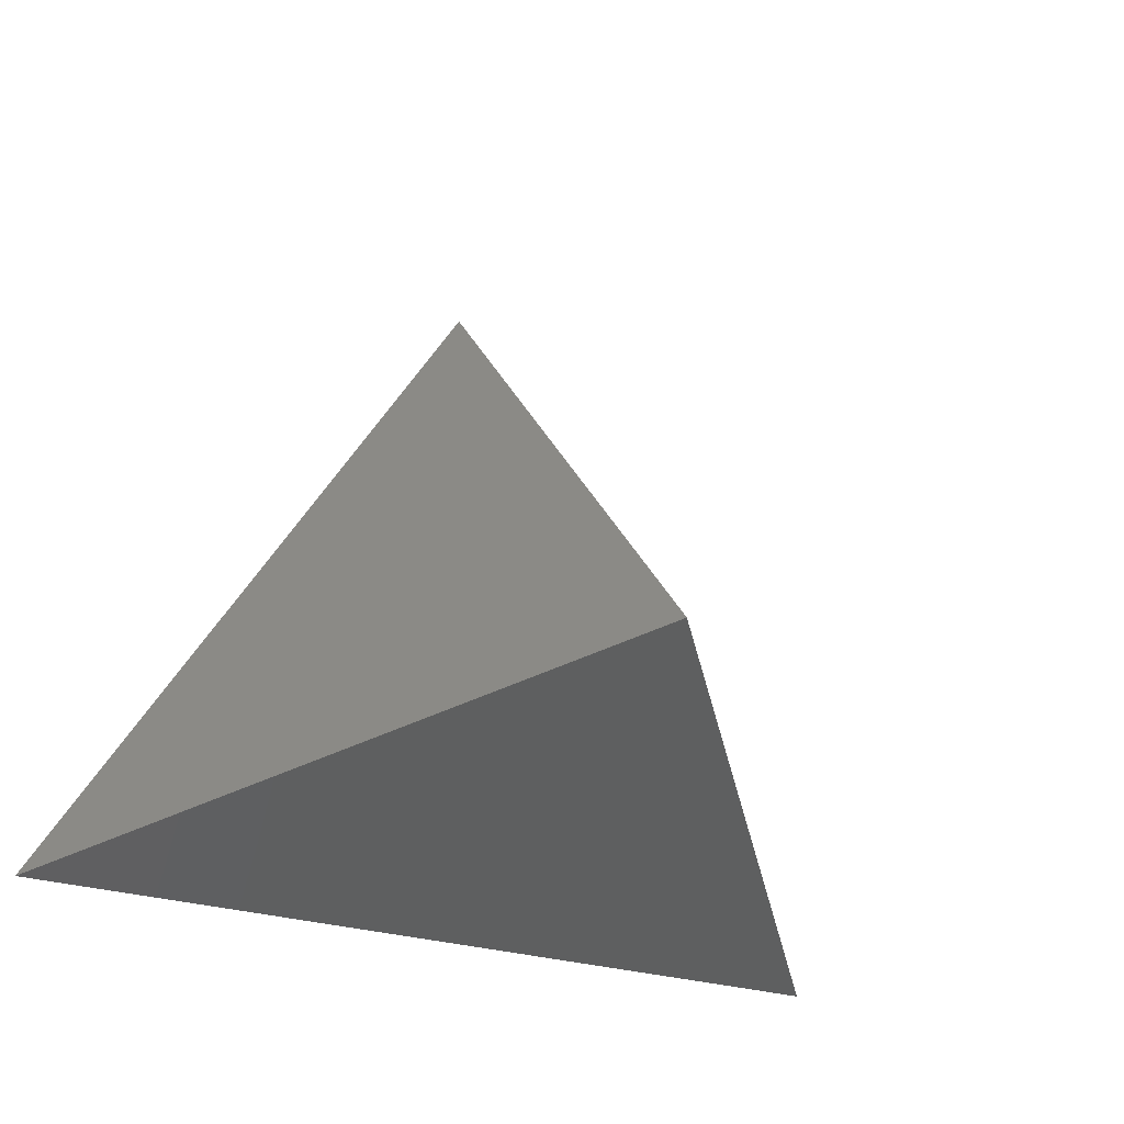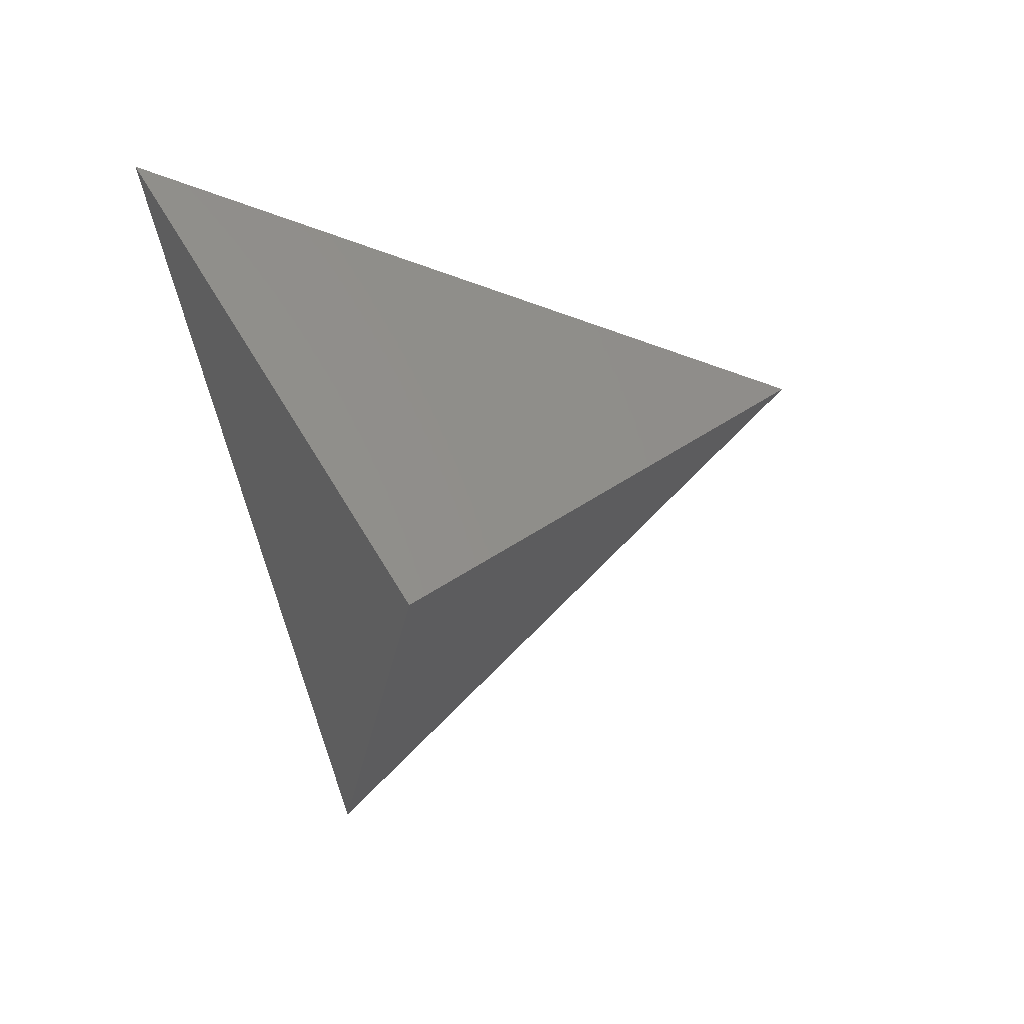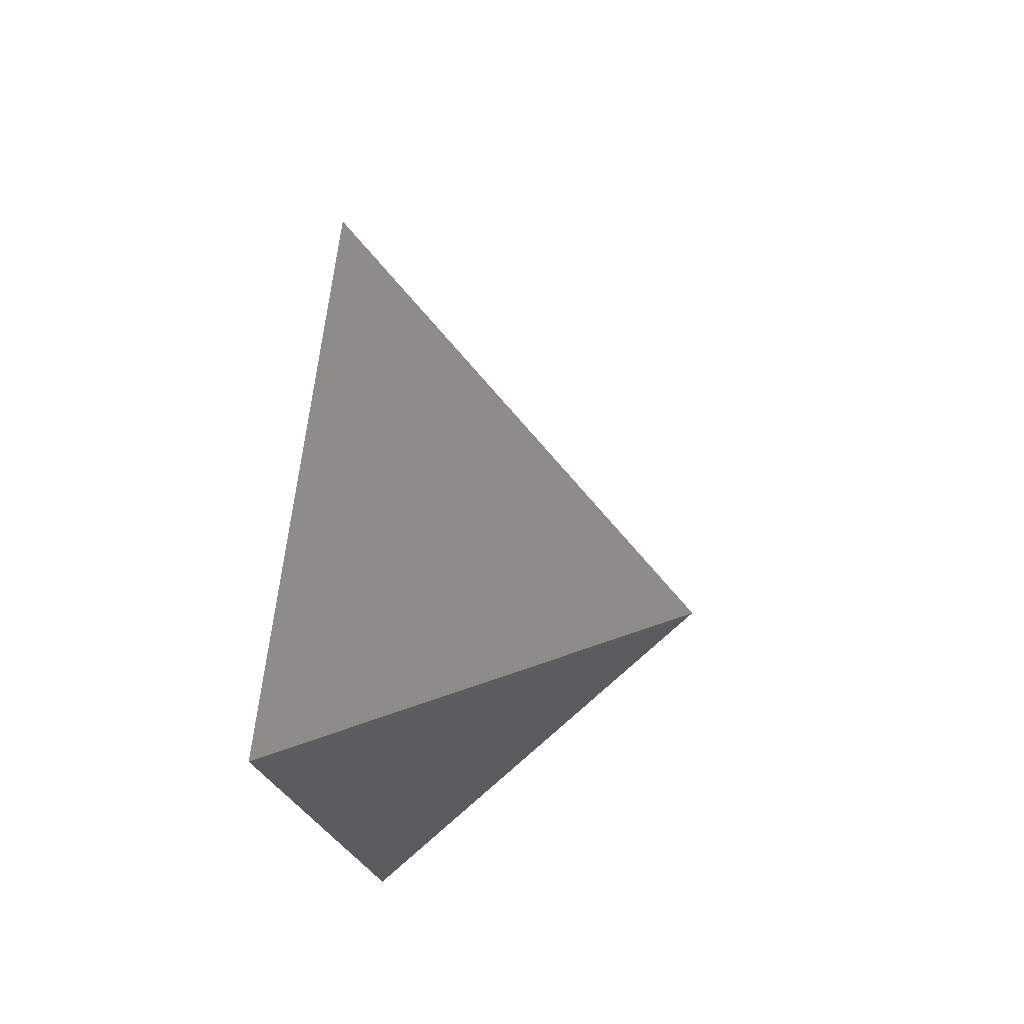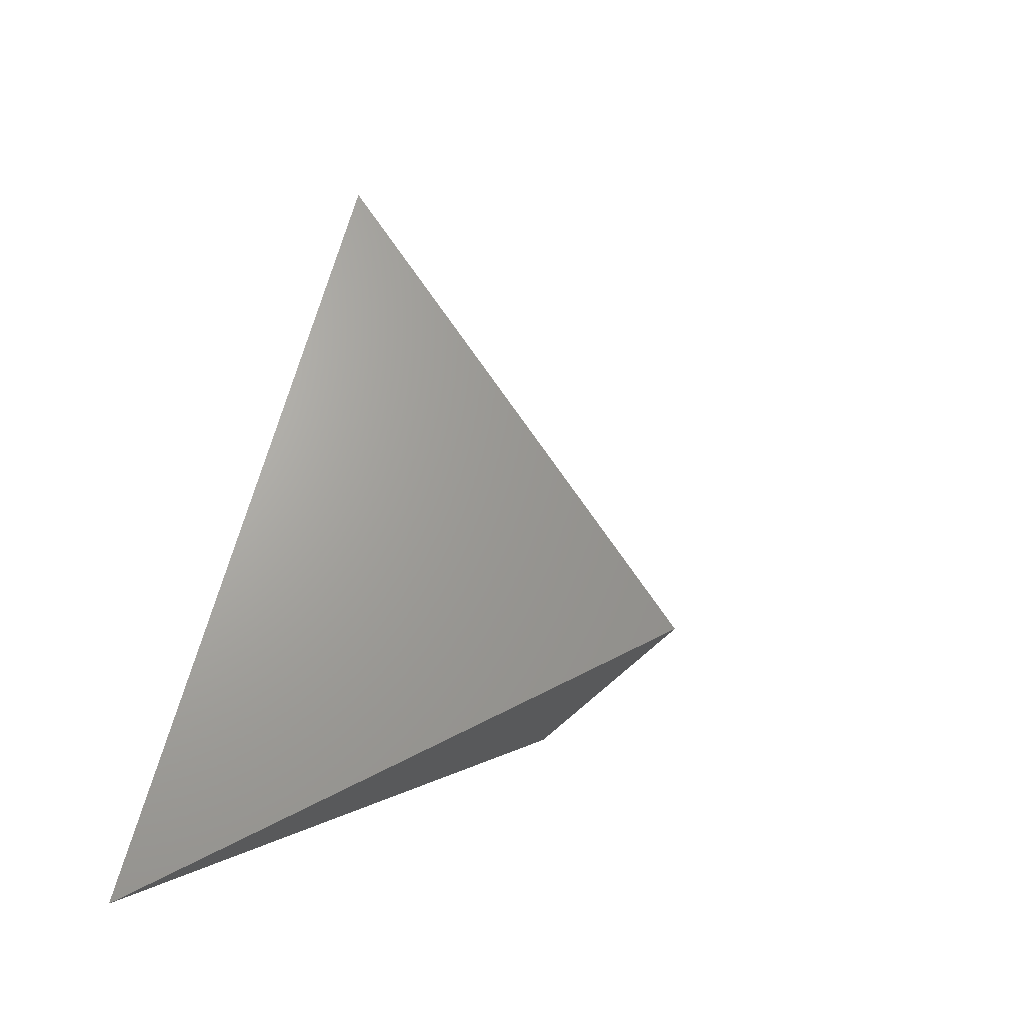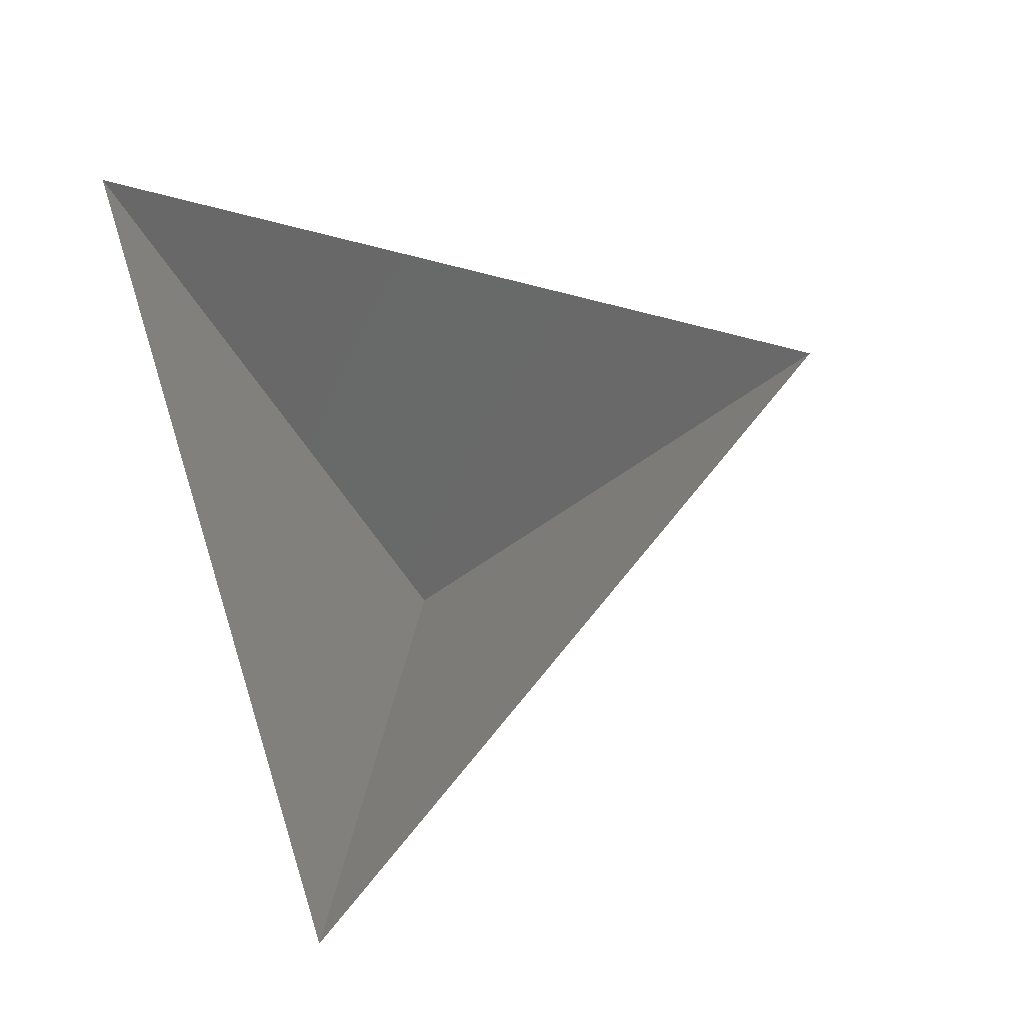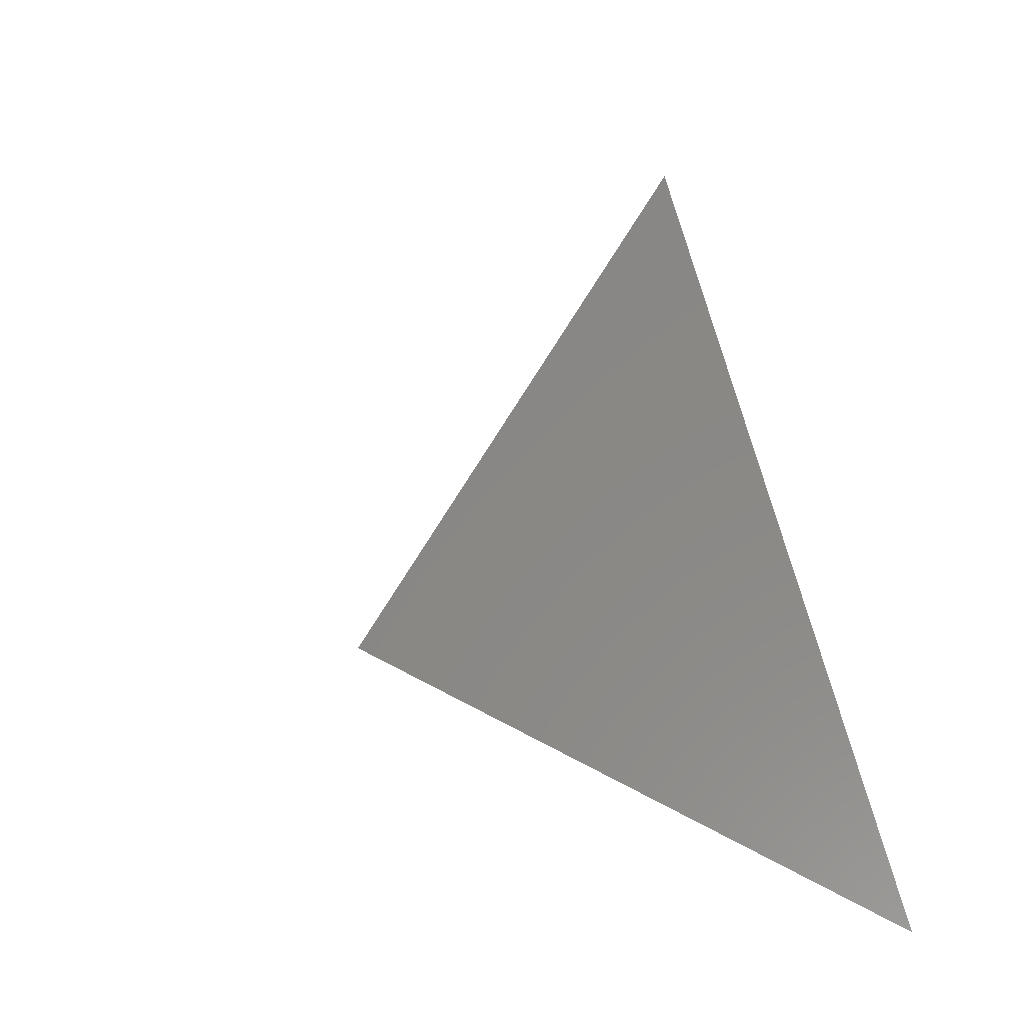
<metadata>
{"format":"stl","ext":"stl","renderer":"f3d","projection":"perspective","resolution":1024,"background":"white","views":[{"elev":-21.5,"azim":143.8,"up":"+Y"},{"elev":-66.8,"azim":104.0,"up":"+Z"},{"elev":-15.9,"azim":93.7,"up":"+Y"},{"elev":4.9,"azim":117.4,"up":"+Y"},{"elev":66.0,"azim":72.1,"up":"+Z"},{"elev":21.2,"azim":-121.9,"up":"+Y"}]}
</metadata>
<code>
# stl→obj: 4 verts, 3 faces
v -5 -17 24.64
v 7 -17 24.64
v 1 -14 19.64
v 1 -8 24.64
f 1 2 3
f 2 4 3
f 4 1 3

</code>
